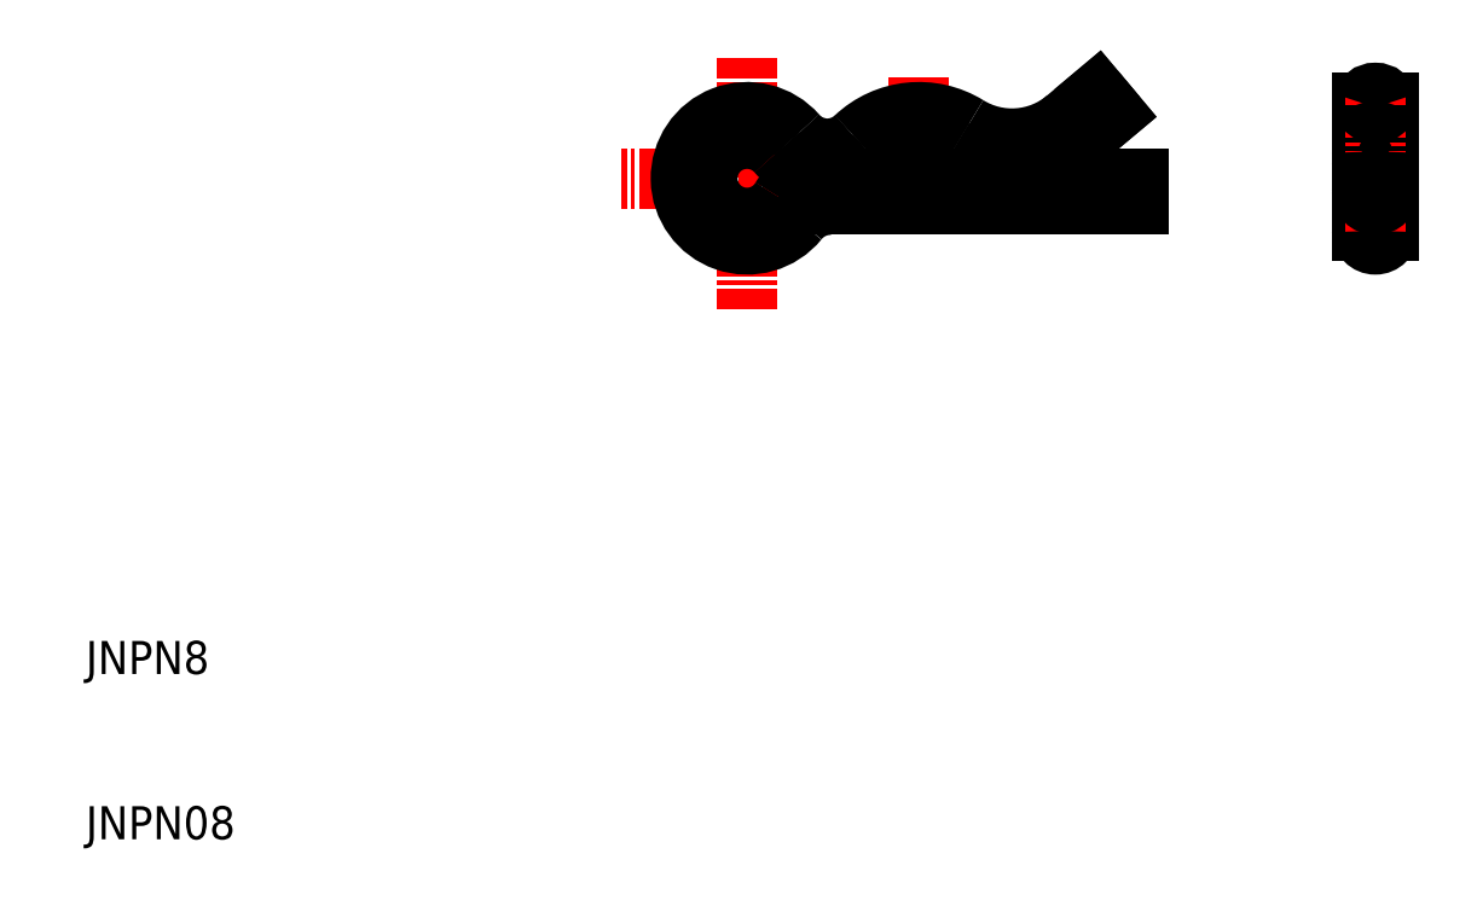
<metadata>
{"format":"dxf","ext":"dxf","renderer":"ezdxf+matplotlib","layout":"modelspace","background":"white","min_lineweight":24,"dpi":150}
</metadata>
<code>
0
SECTION
2
ENTITIES
0
LINE
8
CENTER
10
60.4
20
56.09
30
0
11
60.4
21
47.55
31
0
0
LINE
8
CENTER
10
50
20
57.3
30
0
11
50
21
41.98
31
0
0
TEXT
8
0
10
10
20
20
30
0
40
2
1
JNPN8
0
TEXT
8
0
10
10
20
10
30
0
40
2
1
JNPN08
0
LINE
8
CENTER
10
56.73
20
50
30
0
11
42.4
21
50
31
0
0
ARC
8
0
10
60.4
20
48.4
30
0
40
5.6
50
58.24
51
133.5
0
ARC
8
0
10
60.4
20
48.4
30
0
40
4
50
58.24
51
133.5
0
LINE
8
0
10
73.7
20
50
30
0
11
54.21
21
50
31
0
0
LINE
8
0
10
73.7
20
48.4
30
0
11
55.04
21
48.4
31
0
0
ARC
8
0
10
54.86
20
54.23
30
0
40
2.445
50
221.1
51
313.5
0
ARC
8
0
10
54.86
20
54.23
30
0
40
4.045
50
221.1
51
313.5
0
ARC
8
0
10
54.21
20
47.5
30
0
40
2.5
50
90
51
149.3
0
ARC
8
0
10
55.04
20
45.9
30
0
40
2.5
50
90
51
140.9
0
ARC
8
0
10
50
20
50
30
0
40
4
50
41.06
51
320.9
0
ARC
8
0
10
50
20
50
30
0
40
2.4
50
41.06
51
329.3
0
LINE
8
0
10
69.29
20
53.59
30
0
11
71.17
21
55.17
31
0
0
LINE
8
0
10
70.32
20
52.36
30
0
11
72.2
21
53.94
31
0
0
ARC
8
0
10
66.02
20
57.48
30
0
40
5.083
50
238.2
51
310
0
ARC
8
0
10
66.02
20
57.48
30
0
40
6.683
50
238.2
51
310
0
LINE
8
0
10
73.7
20
50
30
0
11
73.7
21
48.4
31
0
0
LINE
8
0
10
72.2
20
53.94
30
0
11
71.17
21
55.17
31
0
0
LINE
8
CENTER
10
89.1
20
49.2
30
0
11
86.87
21
49.2
31
0
0
ARC
8
0
10
88
20
49.2
30
0
40
0.8
50
0
51
180
0
LINE
8
0
10
87.2
20
46.8
30
0
11
87.2
21
54.55
31
0
0
LINE
8
0
10
88.8
20
46.8
30
0
11
88.8
21
54.55
31
0
0
LINE
8
CENTER
10
88
20
55.67
30
0
11
88
21
45.01
31
0
0
ARC
8
0
10
88
20
46.8
30
0
40
0.8
50
180
51
0
0
ARC
8
0
10
88
20
49.2
30
0
40
0.8
50
180
51
0
0
ARC
8
0
10
88
20
51.6
30
0
40
0.8
50
180
51
0
0
ARC
8
0
10
88
20
54.77
30
0
40
0.8286
50
195.1
51
344.9
0
ARC
8
0
10
88
20
54.34
30
0
40
0.8286
50
15.09
51
164.9
0
ARC
8
0
10
88
20
50.99
30
0
40
0.8
50
180
51
0
0
ENDSEC
0
EOF

</code>
